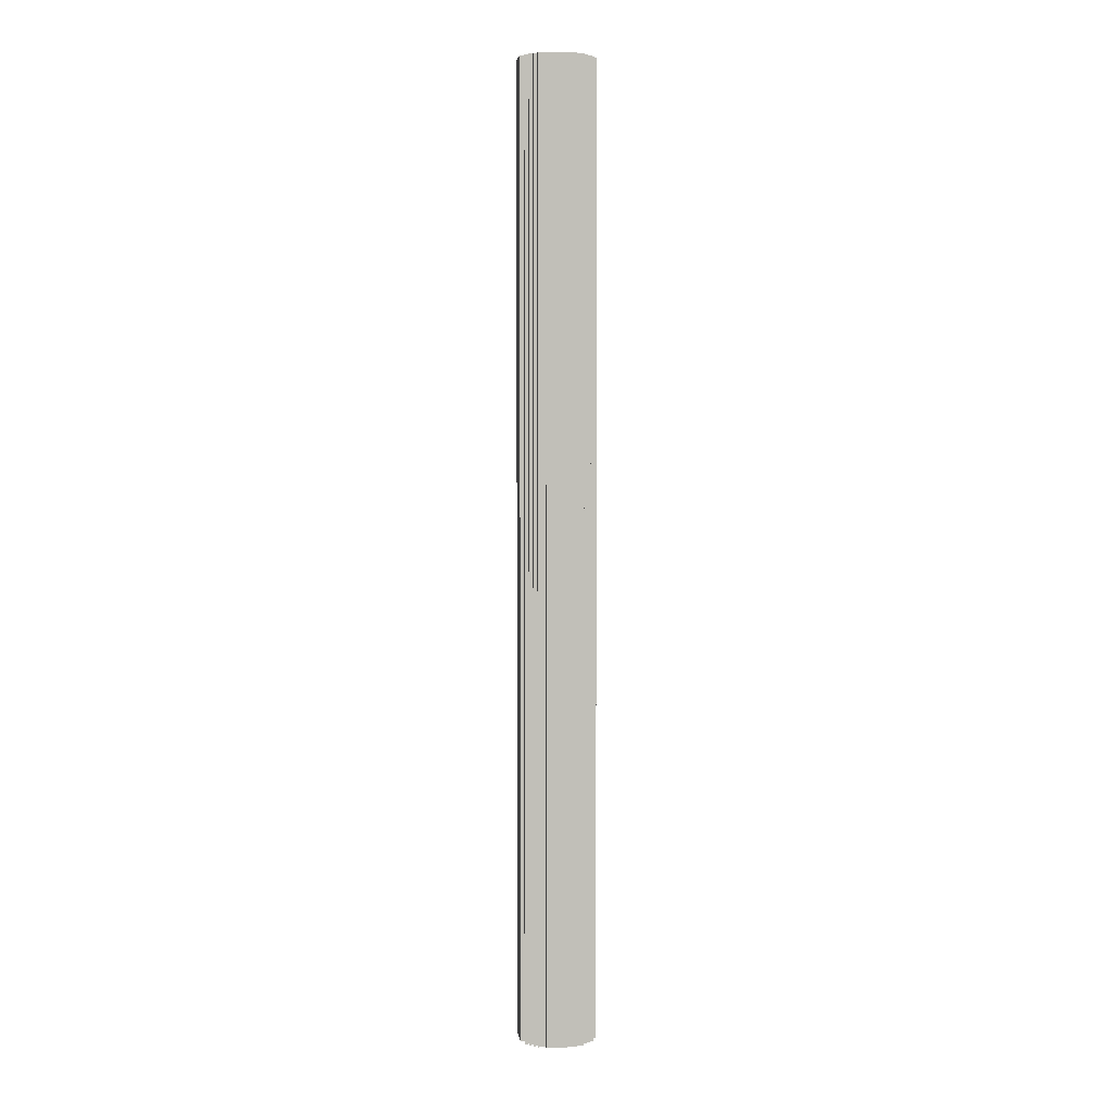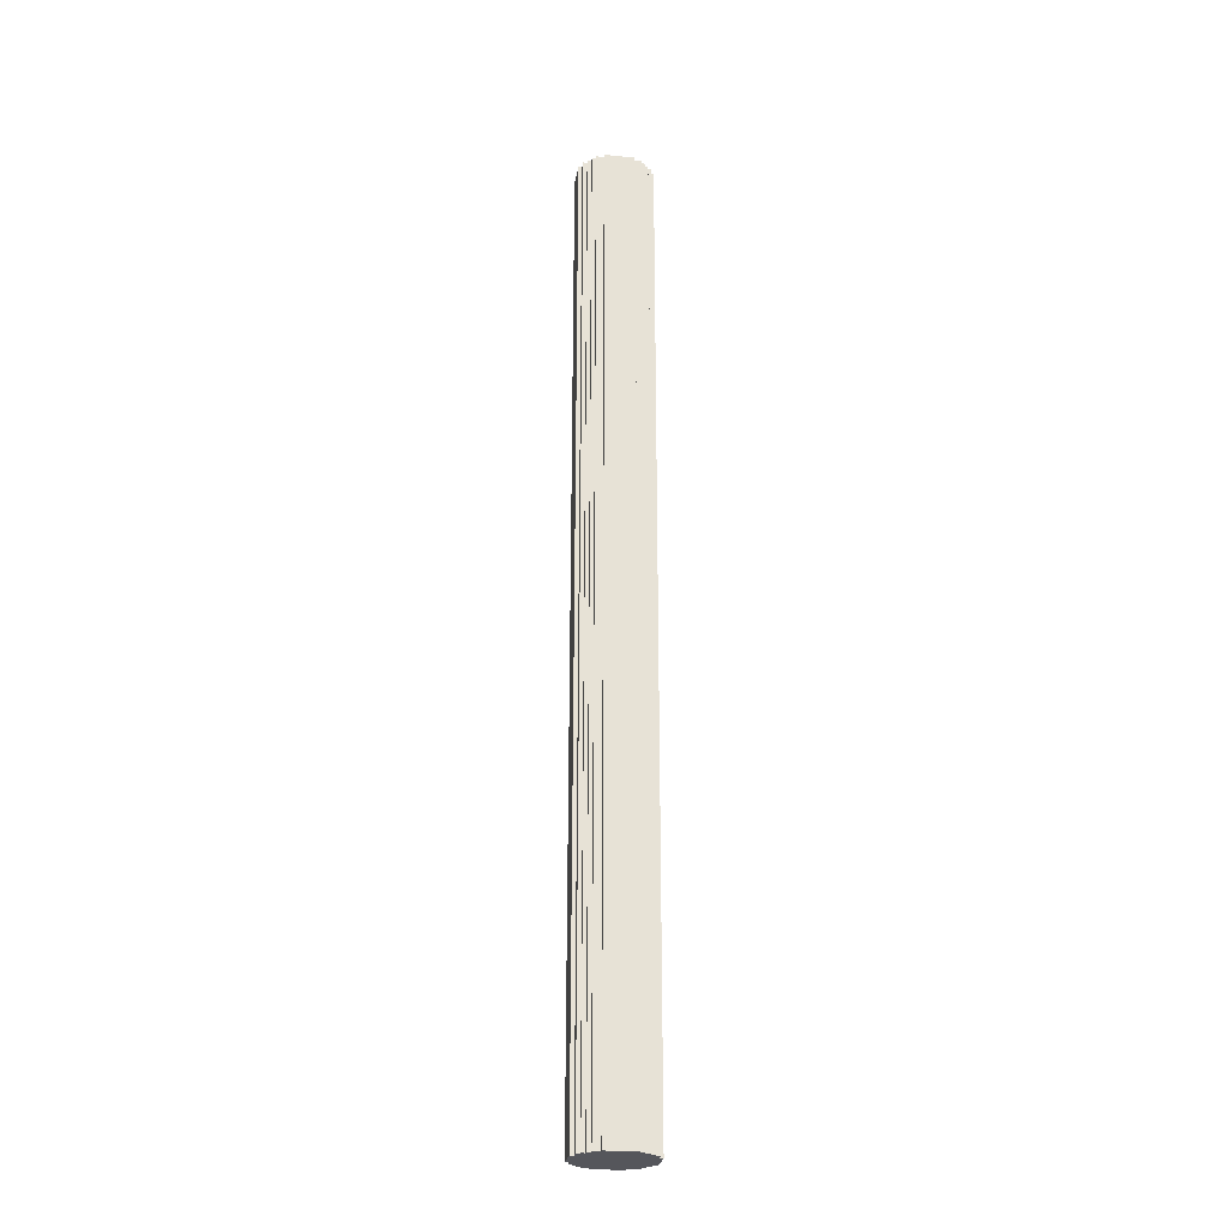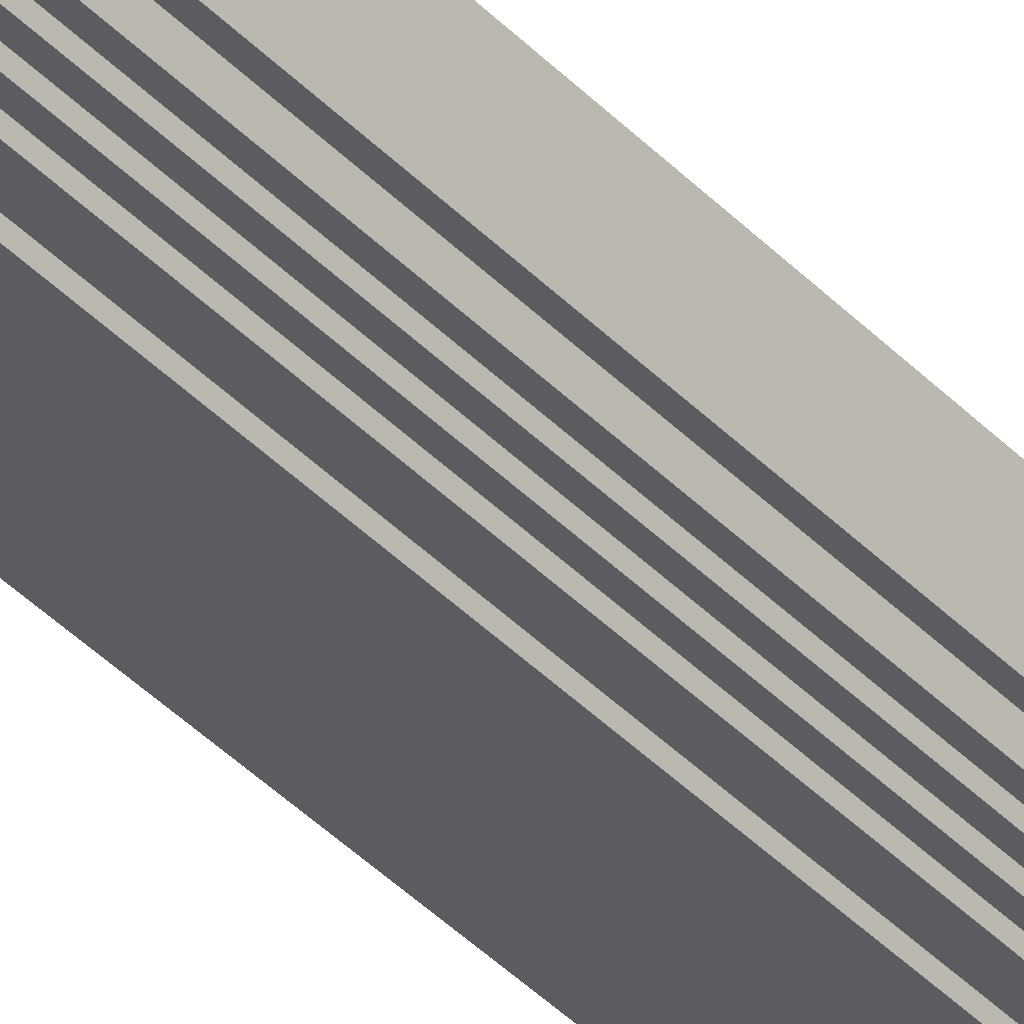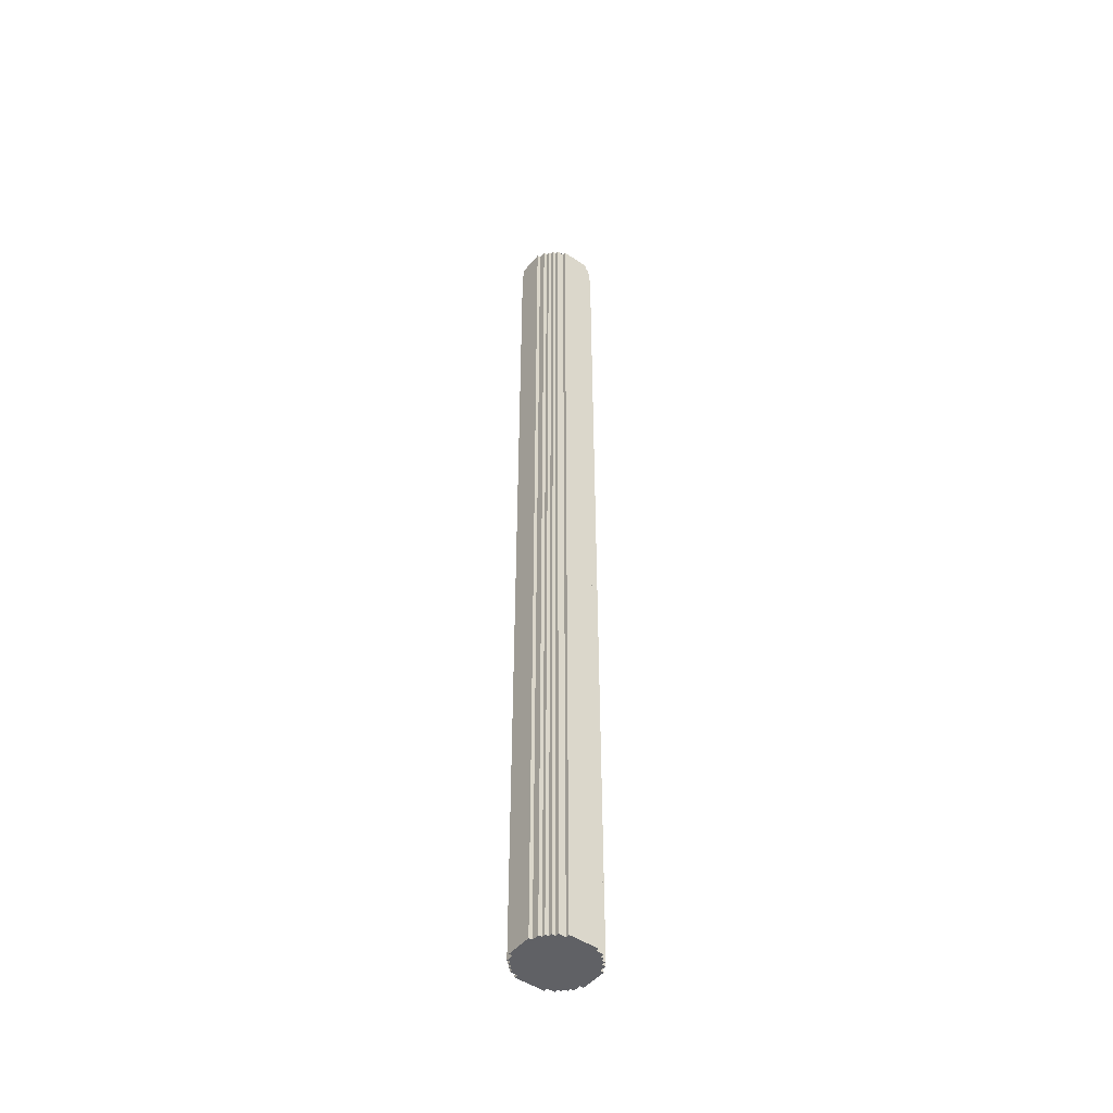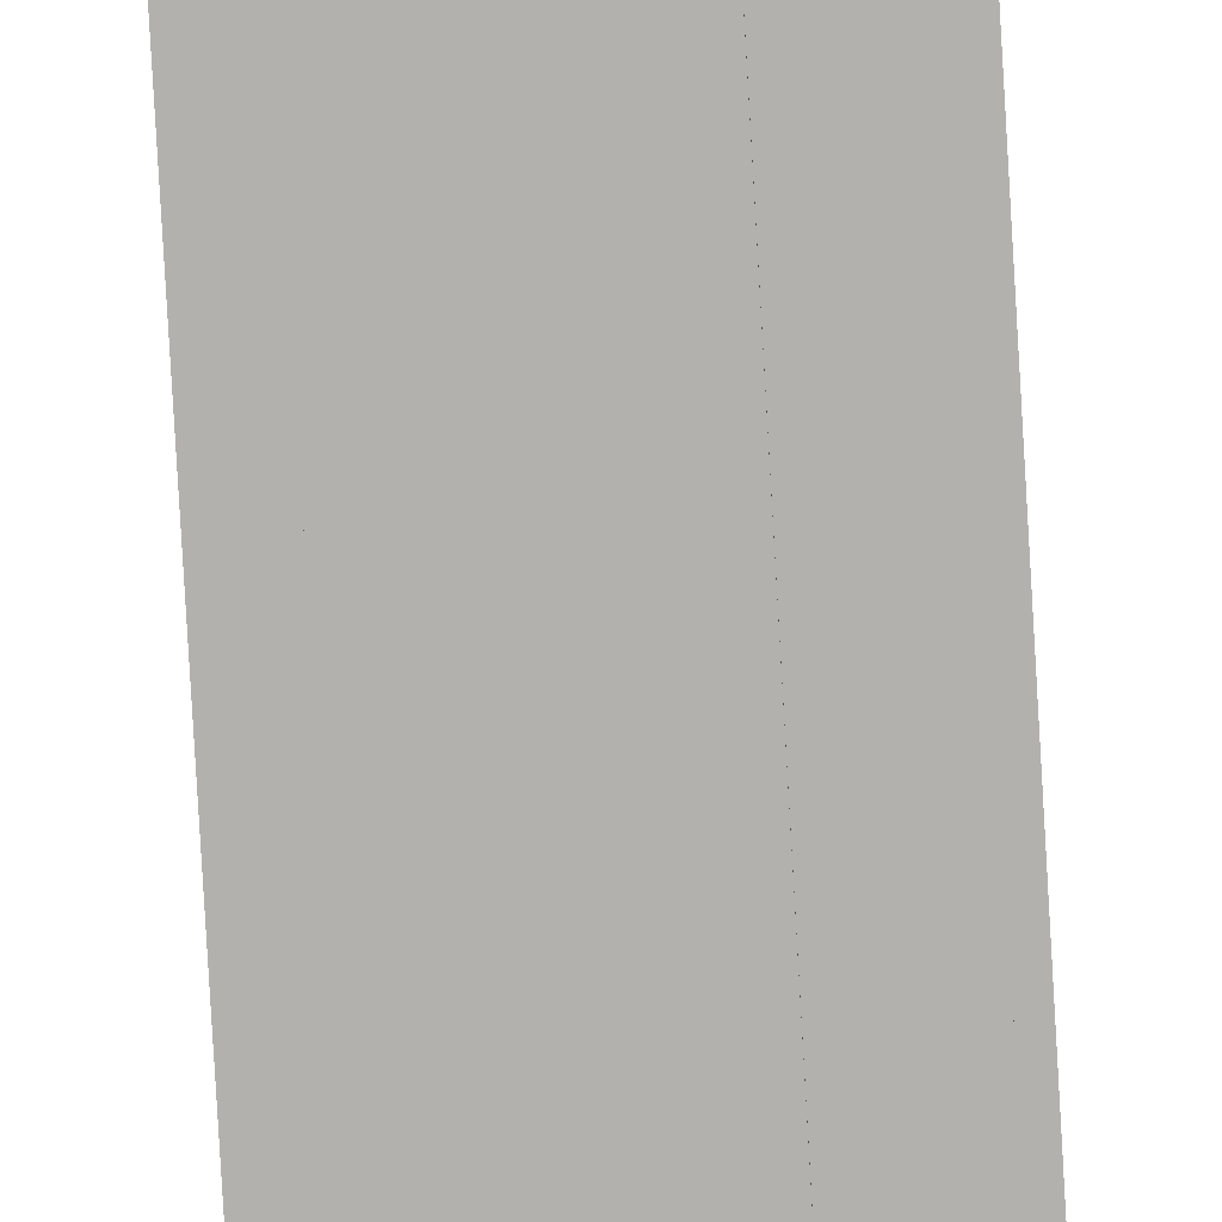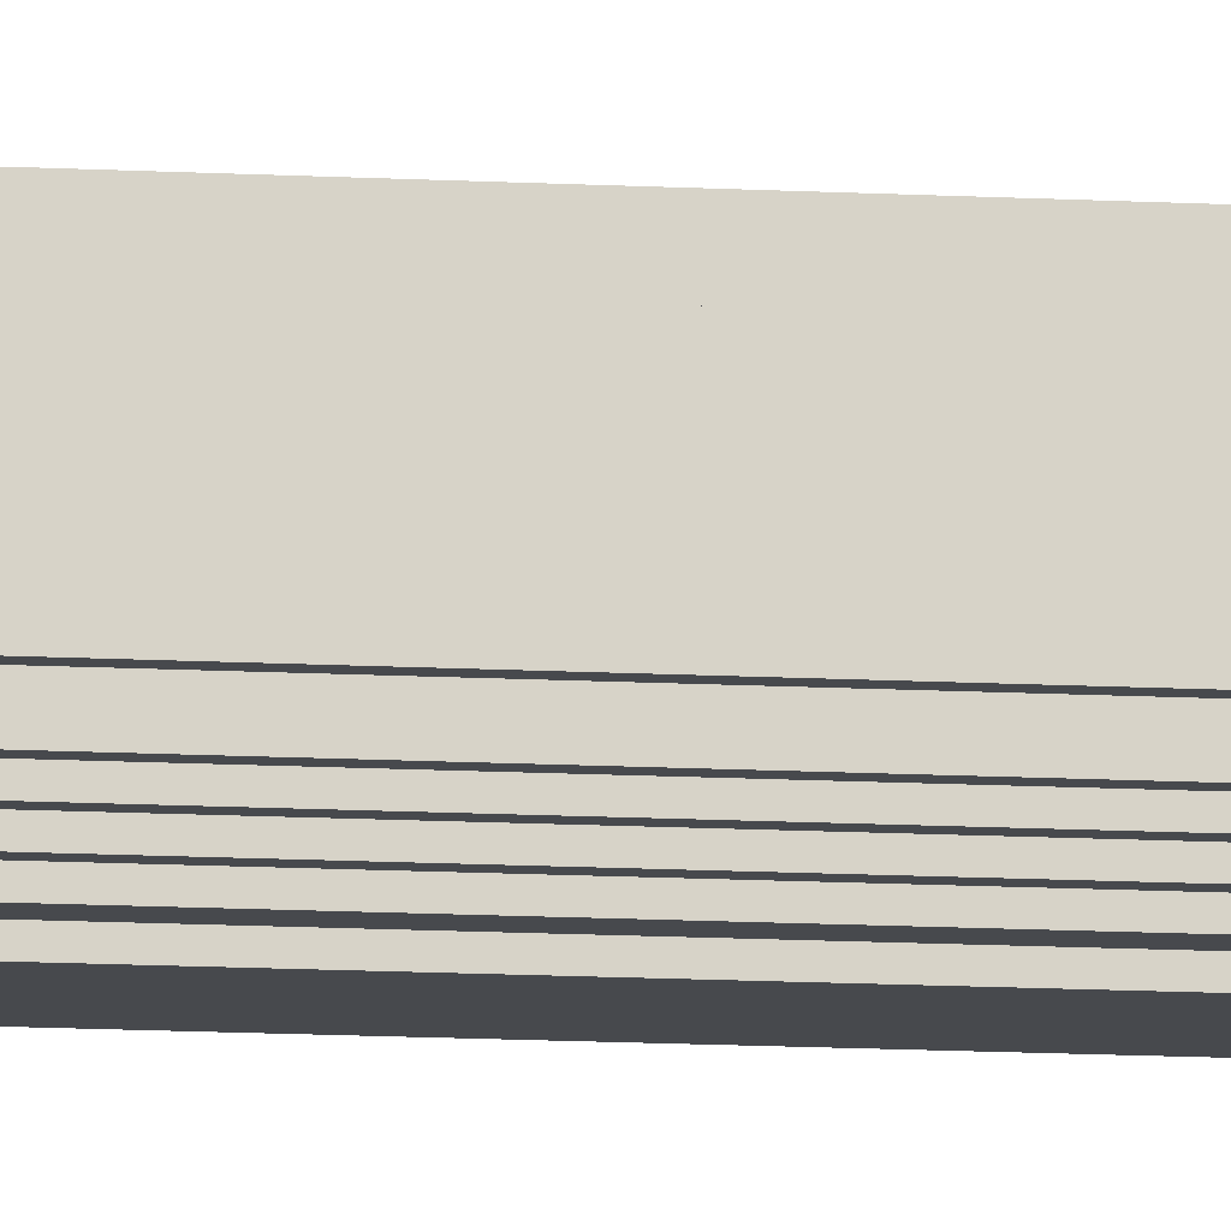
<metadata>
{"format":"obj","ext":"obj","renderer":"f3d","projection":"perspective","resolution":1024,"background":"white","views":[{"elev":4.1,"azim":-8.0,"up":"+Y"},{"elev":-26.2,"azim":-9.1,"up":"+Y"},{"elev":-35.0,"azim":-144.5,"up":"+Z"},{"elev":-47.7,"azim":142.6,"up":"+Y"},{"elev":-79.3,"azim":3.3,"up":"+Z"},{"elev":-12.0,"azim":82.3,"up":"+Z"}]}
</metadata>
<code>
o
v -2.6 0 -69.1
v -2.6 0 -69.8
v -2.6 25.6 -69.1
v -2.6 25.6 -69.8
v -2.5 0 -68.9
v -2.5 0 -69.1
v -2.5 0 -69.8
v -2.5 0 -70
v -2.5 25.6 -68.9
v -2.5 25.6 -69.1
v -2.5 25.6 -69.8
v -2.5 25.6 -70
v -2.4 0 -68.8
v -2.4 0 -68.9
v -2.4 0 -70
v -2.4 0 -70.1
v -2.4 25.6 -68.8
v -2.4 25.6 -68.9
v -2.4 25.6 -70
v -2.4 25.6 -70.1
v -2.3 0 -68.7
v -2.3 0 -68.8
v -2.3 0 -70.1
v -2.3 0 -70.2
v -2.3 25.6 -68.7
v -2.3 25.6 -68.8
v -2.3 25.6 -70.1
v -2.3 25.6 -70.2
v -2.2 0 -68.6
v -2.2 0 -68.7
v -2.2 0 -70.2
v -2.2 0 -70.3
v -2.2 25.6 -68.6
v -2.2 25.6 -68.7
v -2.2 25.6 -70.2
v -2.2 25.6 -70.3
v -2 0 -68.5
v -2 0 -68.6
v -2 0 -70.3
v -2 0 -70.4
v -2 25.6 -68.5
v -2 25.6 -68.6
v -2 25.6 -70.3
v -2 25.6 -70.4
v -1.2 0 -68.5
v -1.2 0 -68.6
v -1.2 0 -70.3
v -1.2 0 -70.4
v -1.2 25.6 -68.5
v -1.2 25.6 -68.6
v -1.2 25.6 -70.3
v -1.2 25.6 -70.4
v -1 0 -68.6
v -1 0 -68.7
v -1 0 -70.2
v -1 0 -70.3
v -1 25.6 -68.6
v -1 25.6 -68.7
v -1 25.6 -70.2
v -1 25.6 -70.3
v -0.9 0 -68.7
v -0.9 0 -68.8
v -0.9 0 -70.1
v -0.9 0 -70.2
v -0.9 25.6 -68.7
v -0.9 25.6 -68.8
v -0.9 25.6 -70.1
v -0.9 25.6 -70.2
v -0.8 0 -68.8
v -0.8 0 -68.9
v -0.8 0 -70
v -0.8 0 -70.1
v -0.8 25.6 -68.8
v -0.8 25.6 -68.9
v -0.8 25.6 -70
v -0.8 25.6 -70.1
v -0.7 0 -68.9
v -0.7 0 -69.1
v -0.7 0 -69.8
v -0.7 0 -70
v -0.7 25.6 -68.9
v -0.7 25.6 -69.1
v -0.7 25.6 -69.8
v -0.7 25.6 -70
v -0.6 0 -69.1
v -0.6 0 -69.8
v -0.6 25.6 -69.1
v -0.6 25.6 -69.8
v -2 0 -68.5
v -2 25.6 -68.5
v -1.2 0 -68.5
v -1.2 25.6 -68.5
v -2.2 0 -68.6
v -2.2 25.6 -68.6
v -2 0 -68.6
v -2 25.6 -68.6
v -1.2 0 -68.6
v -1.2 25.6 -68.6
v -1 0 -68.6
v -1 25.6 -68.6
v -2.3 0 -68.7
v -2.3 25.6 -68.7
v -2.2 0 -68.7
v -2.2 25.6 -68.7
v -1 0 -68.7
v -1 25.6 -68.7
v -0.9 0 -68.7
v -0.9 25.6 -68.7
v -2.4 0 -68.8
v -2.4 25.6 -68.8
v -2.3 0 -68.8
v -2.3 25.6 -68.8
v -0.9 0 -68.8
v -0.9 25.6 -68.8
v -0.8 0 -68.8
v -0.8 25.6 -68.8
v -2.5 0 -68.9
v -2.5 25.6 -68.9
v -2.4 0 -68.9
v -2.4 25.6 -68.9
v -0.8 0 -68.9
v -0.8 25.6 -68.9
v -0.7 0 -68.9
v -0.7 25.6 -68.9
v -2.6 0 -69.1
v -2.6 25.6 -69.1
v -2.5 0 -69.1
v -2.5 25.6 -69.1
v -0.7 0 -69.1
v -0.7 25.6 -69.1
v -0.6 0 -69.1
v -0.6 25.6 -69.1
v -2.6 0 -69.8
v -2.6 25.6 -69.8
v -2.5 0 -69.8
v -2.5 25.6 -69.8
v -0.7 0 -69.8
v -0.7 25.6 -69.8
v -0.6 0 -69.8
v -0.6 25.6 -69.8
v -2.5 0 -70
v -2.5 25.6 -70
v -2.4 0 -70
v -2.4 25.6 -70
v -0.8 0 -70
v -0.8 25.6 -70
v -0.7 0 -70
v -0.7 25.6 -70
v -2.4 0 -70.1
v -2.4 25.6 -70.1
v -2.3 0 -70.1
v -2.3 25.6 -70.1
v -0.9 0 -70.1
v -0.9 25.6 -70.1
v -0.8 0 -70.1
v -0.8 25.6 -70.1
v -2.3 0 -70.2
v -2.3 25.6 -70.2
v -2.2 0 -70.2
v -2.2 25.6 -70.2
v -1 0 -70.2
v -1 25.6 -70.2
v -0.9 0 -70.2
v -0.9 25.6 -70.2
v -2.2 0 -70.3
v -2.2 25.6 -70.3
v -2 0 -70.3
v -2 25.6 -70.3
v -1.2 0 -70.3
v -1.2 25.6 -70.3
v -1 0 -70.3
v -1 25.6 -70.3
v -2 0 -70.4
v -2 25.6 -70.4
v -1.2 0 -70.4
v -1.2 25.6 -70.4
v -2 0 -68.5
v -1.2 0 -68.5
v -2.2 0 -68.6
v -2 0 -68.6
v -1.2 0 -68.6
v -1 0 -68.6
v -2.3 0 -68.7
v -2.2 0 -68.7
v -1 0 -68.7
v -0.9 0 -68.7
v -2.4 0 -68.8
v -2.3 0 -68.8
v -0.9 0 -68.8
v -0.8 0 -68.8
v -2.5 0 -68.9
v -2.4 0 -68.9
v -0.8 0 -68.9
v -0.7 0 -68.9
v -2.6 0 -69.1
v -2.5 0 -69.1
v -0.7 0 -69.1
v -0.6 0 -69.1
v -2.6 0 -69.8
v -2.5 0 -69.8
v -0.7 0 -69.8
v -0.6 0 -69.8
v -2.5 0 -70
v -2.4 0 -70
v -0.8 0 -70
v -0.7 0 -70
v -2.4 0 -70.1
v -2.3 0 -70.1
v -0.9 0 -70.1
v -0.8 0 -70.1
v -2.3 0 -70.2
v -2.2 0 -70.2
v -1 0 -70.2
v -0.9 0 -70.2
v -2.2 0 -70.3
v -2 0 -70.3
v -1.2 0 -70.3
v -1 0 -70.3
v -2 0 -70.4
v -1.2 0 -70.4
v -2 25.6 -68.5
v -1.2 25.6 -68.5
v -2.2 25.6 -68.6
v -2 25.6 -68.6
v -1.2 25.6 -68.6
v -1 25.6 -68.6
v -2.3 25.6 -68.7
v -2.2 25.6 -68.7
v -1 25.6 -68.7
v -0.9 25.6 -68.7
v -2.4 25.6 -68.8
v -2.3 25.6 -68.8
v -0.9 25.6 -68.8
v -0.8 25.6 -68.8
v -2.5 25.6 -68.9
v -2.4 25.6 -68.9
v -0.8 25.6 -68.9
v -0.7 25.6 -68.9
v -2.6 25.6 -69.1
v -2.5 25.6 -69.1
v -0.7 25.6 -69.1
v -0.6 25.6 -69.1
v -2.6 25.6 -69.8
v -2.5 25.6 -69.8
v -0.7 25.6 -69.8
v -0.6 25.6 -69.8
v -2.5 25.6 -70
v -2.4 25.6 -70
v -0.8 25.6 -70
v -0.7 25.6 -70
v -2.4 25.6 -70.1
v -2.3 25.6 -70.1
v -0.9 25.6 -70.1
v -0.8 25.6 -70.1
v -2.3 25.6 -70.2
v -2.2 25.6 -70.2
v -1 25.6 -70.2
v -0.9 25.6 -70.2
v -2.2 25.6 -70.3
v -2 25.6 -70.3
v -1.2 25.6 -70.3
v -1 25.6 -70.3
v -2 25.6 -70.4
v -1.2 25.6 -70.4
f 3 2 1
f 4 2 3
f 9 6 5
f 10 6 9
f 11 8 7
f 12 8 11
f 17 14 13
f 18 14 17
f 19 16 15
f 20 16 19
f 25 22 21
f 26 22 25
f 27 24 23
f 28 24 27
f 33 30 29
f 34 30 33
f 35 32 31
f 36 32 35
f 41 38 37
f 42 38 41
f 43 40 39
f 44 40 43
f 45 46 49
f 49 46 50
f 47 48 51
f 51 48 52
f 53 54 57
f 57 54 58
f 55 56 59
f 59 56 60
f 61 62 65
f 65 62 66
f 63 64 67
f 67 64 68
f 69 70 73
f 73 70 74
f 71 72 75
f 75 72 76
f 77 78 81
f 81 78 82
f 79 80 83
f 83 80 84
f 85 86 87
f 87 86 88
f 91 90 89
f 92 90 91
f 95 94 93
f 96 94 95
f 99 98 97
f 100 98 99
f 103 102 101
f 104 102 103
f 107 106 105
f 108 106 107
f 111 110 109
f 112 110 111
f 115 114 113
f 116 114 115
f 119 118 117
f 120 118 119
f 123 122 121
f 124 122 123
f 127 126 125
f 128 126 127
f 131 130 129
f 132 130 131
f 133 134 135
f 135 134 136
f 137 138 139
f 139 138 140
f 141 142 143
f 143 142 144
f 145 146 147
f 147 146 148
f 149 150 151
f 151 150 152
f 153 154 155
f 155 154 156
f 157 158 159
f 159 158 160
f 161 162 163
f 163 162 164
f 165 166 167
f 167 166 168
f 169 170 171
f 171 170 172
f 173 174 175
f 175 174 176
f 180 178 177
f 181 178 180
f 184 180 179
f 184 182 181
f 184 181 180
f 185 182 184
f 188 184 183
f 188 186 185
f 188 185 184
f 189 186 188
f 192 188 187
f 192 190 189
f 192 189 188
f 193 190 192
f 196 192 191
f 196 194 193
f 196 193 192
f 197 194 196
f 199 196 195
f 199 198 197
f 199 197 196
f 200 198 199
f 201 198 200
f 202 198 201
f 203 201 200
f 204 201 203
f 205 201 204
f 206 201 205
f 207 205 204
f 208 205 207
f 209 205 208
f 210 205 209
f 211 209 208
f 212 209 211
f 213 209 212
f 214 209 213
f 215 213 212
f 216 213 215
f 217 213 216
f 218 213 217
f 219 217 216
f 220 217 219
f 221 222 224
f 224 222 225
f 223 224 228
f 225 226 228
f 224 225 228
f 228 226 229
f 227 228 232
f 229 230 232
f 228 229 232
f 232 230 233
f 231 232 236
f 233 234 236
f 232 233 236
f 236 234 237
f 235 236 240
f 237 238 240
f 236 237 240
f 240 238 241
f 239 240 243
f 241 242 243
f 240 241 243
f 243 242 244
f 244 242 245
f 245 242 246
f 244 245 247
f 247 245 248
f 248 245 249
f 249 245 250
f 248 249 251
f 251 249 252
f 252 249 253
f 253 249 254
f 252 253 255
f 255 253 256
f 256 253 257
f 257 253 258
f 256 257 259
f 259 257 260
f 260 257 261
f 261 257 262
f 260 261 263
f 263 261 264

</code>
